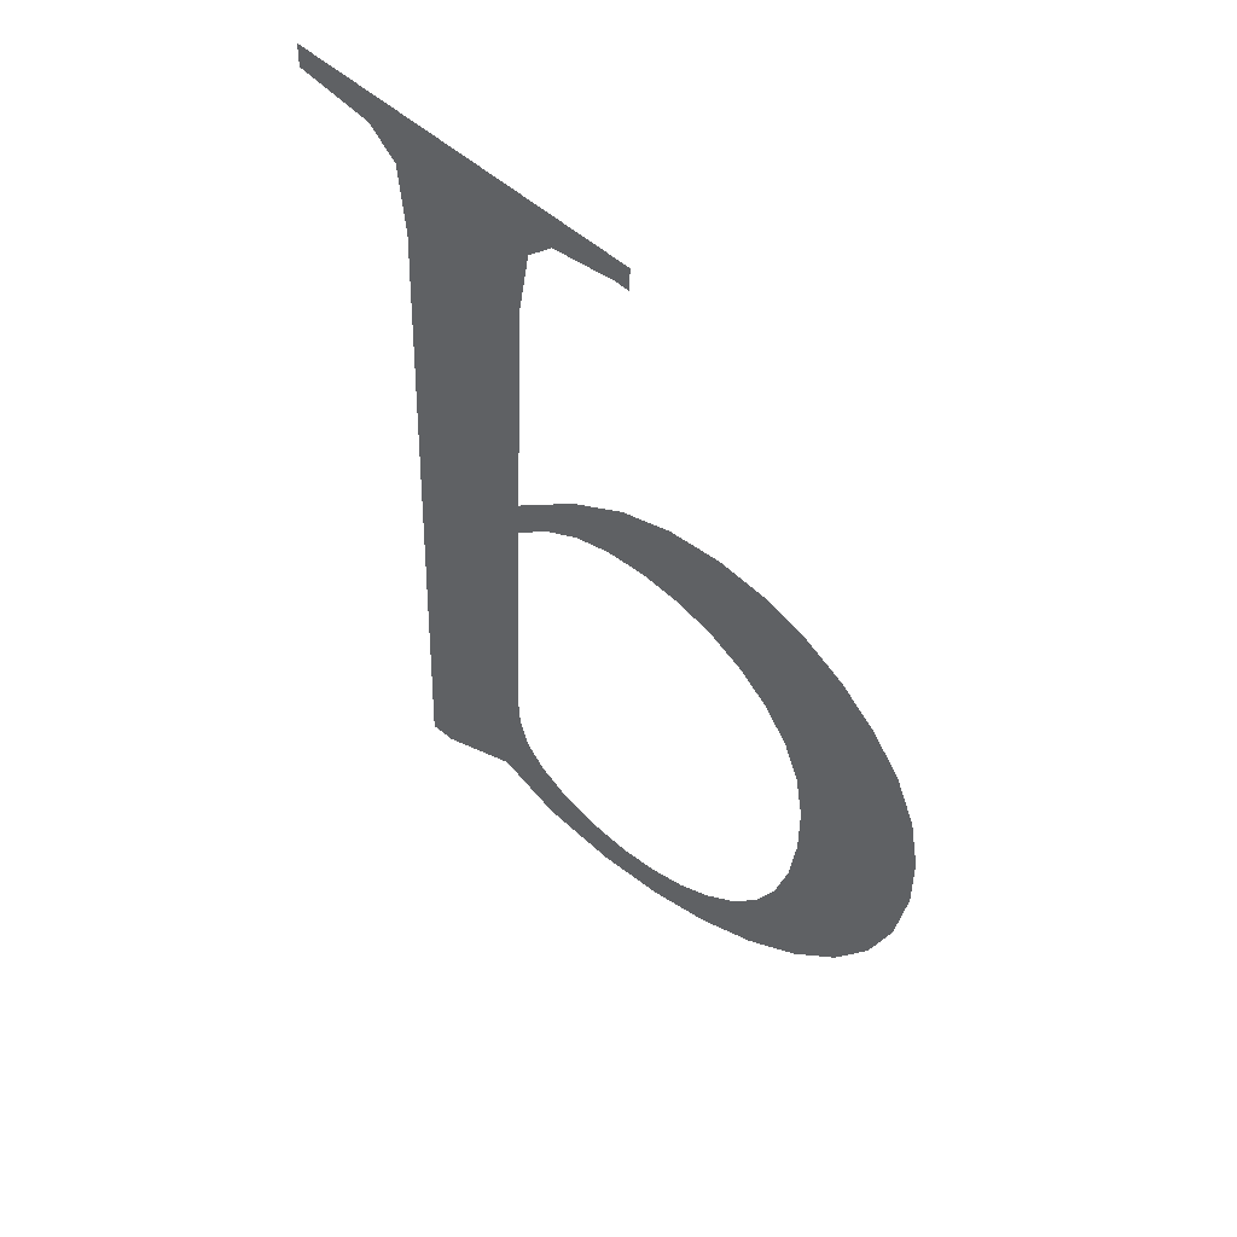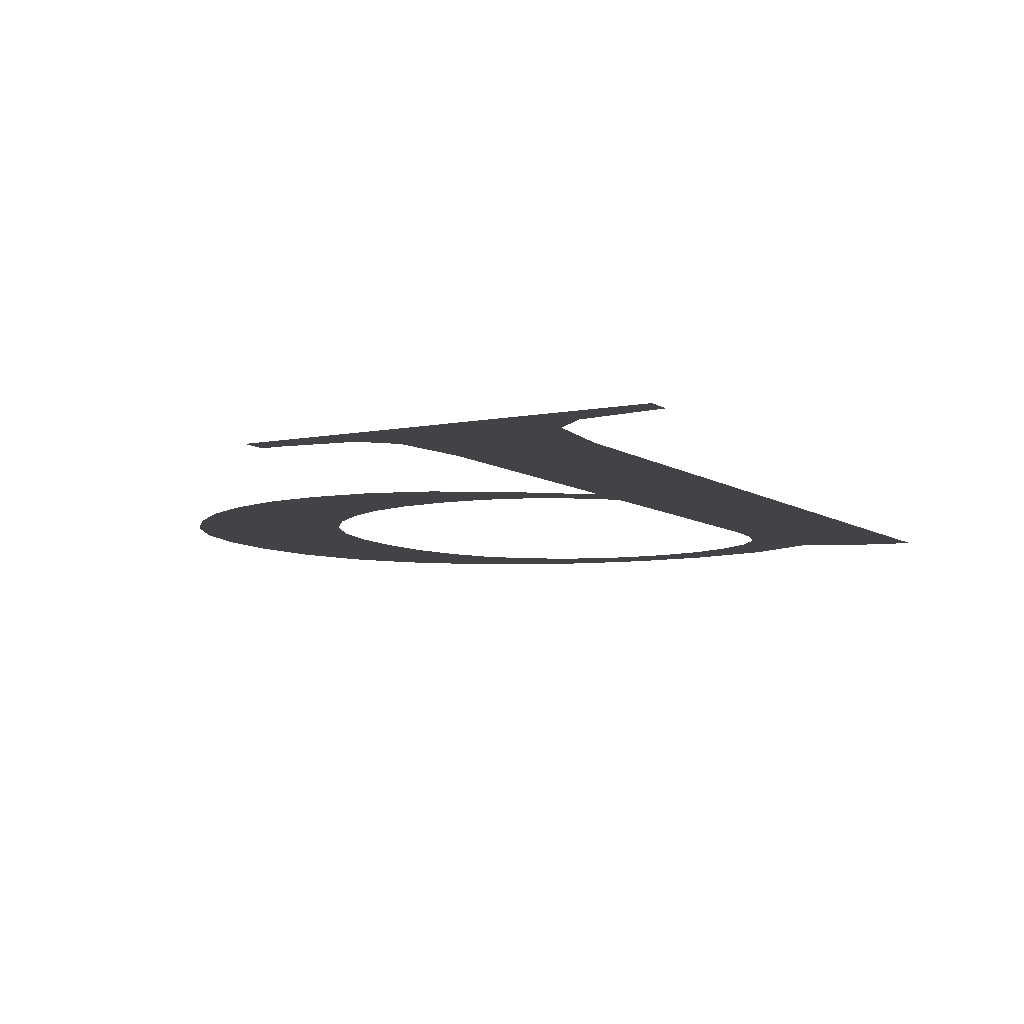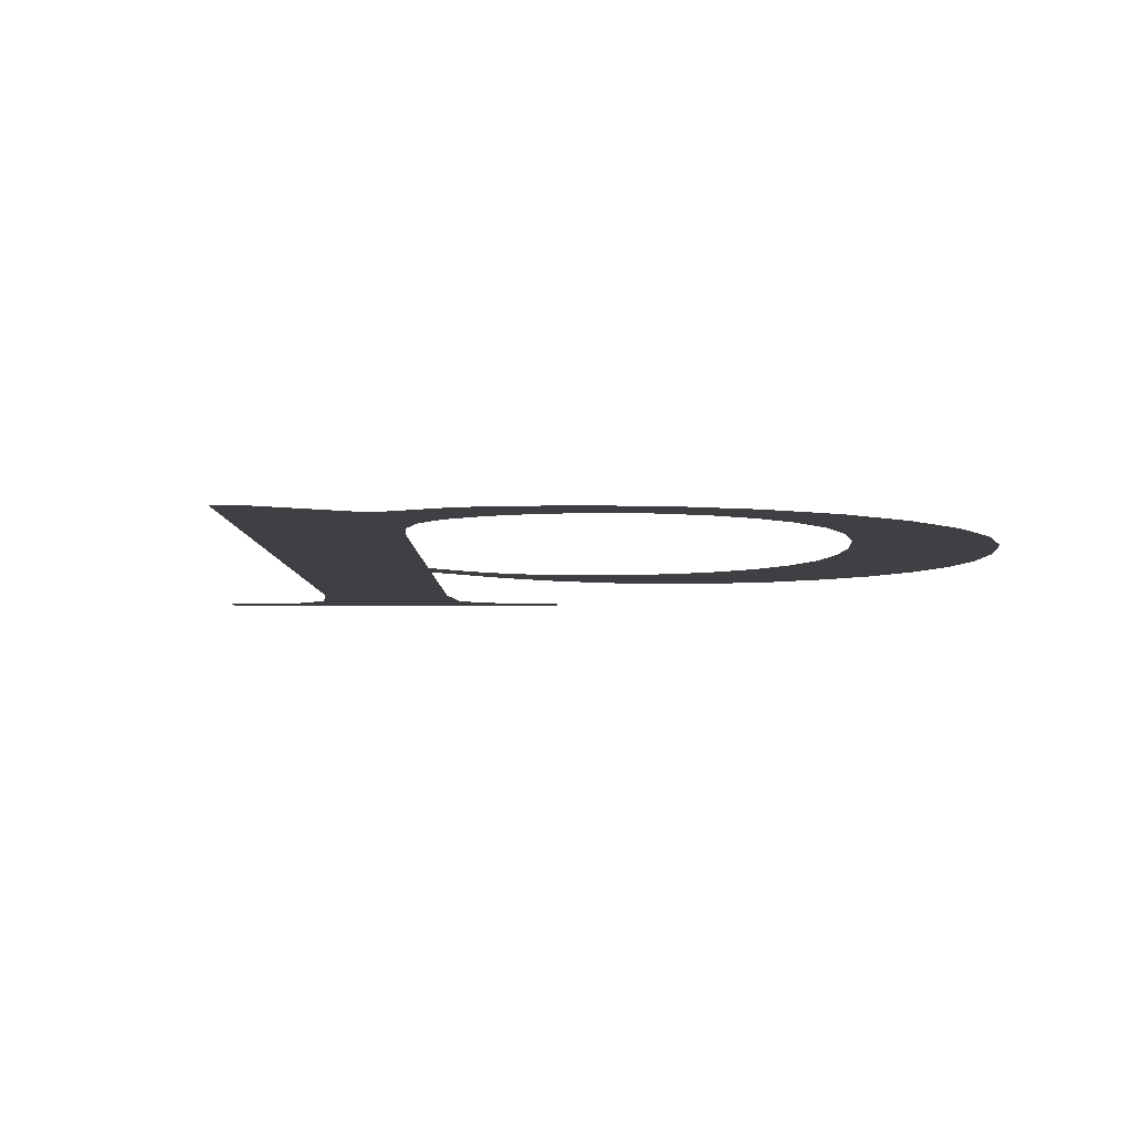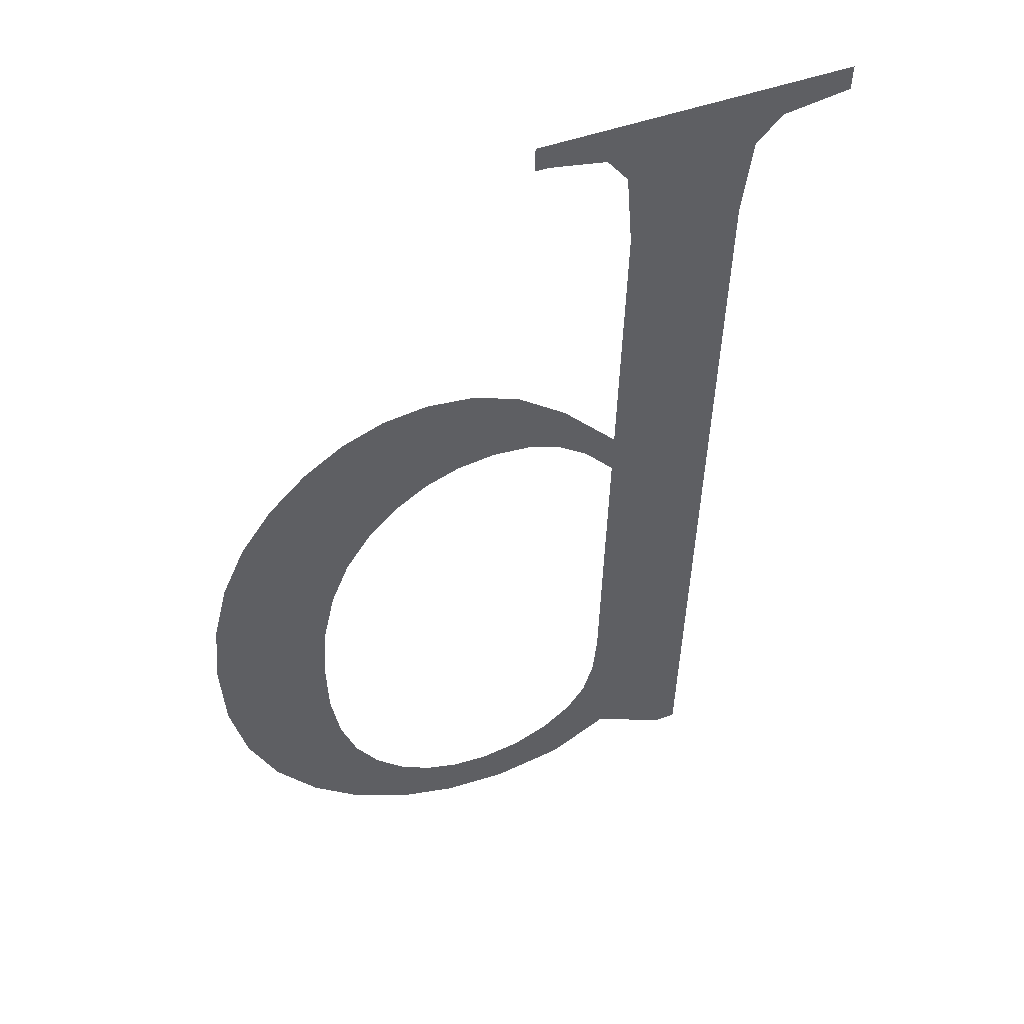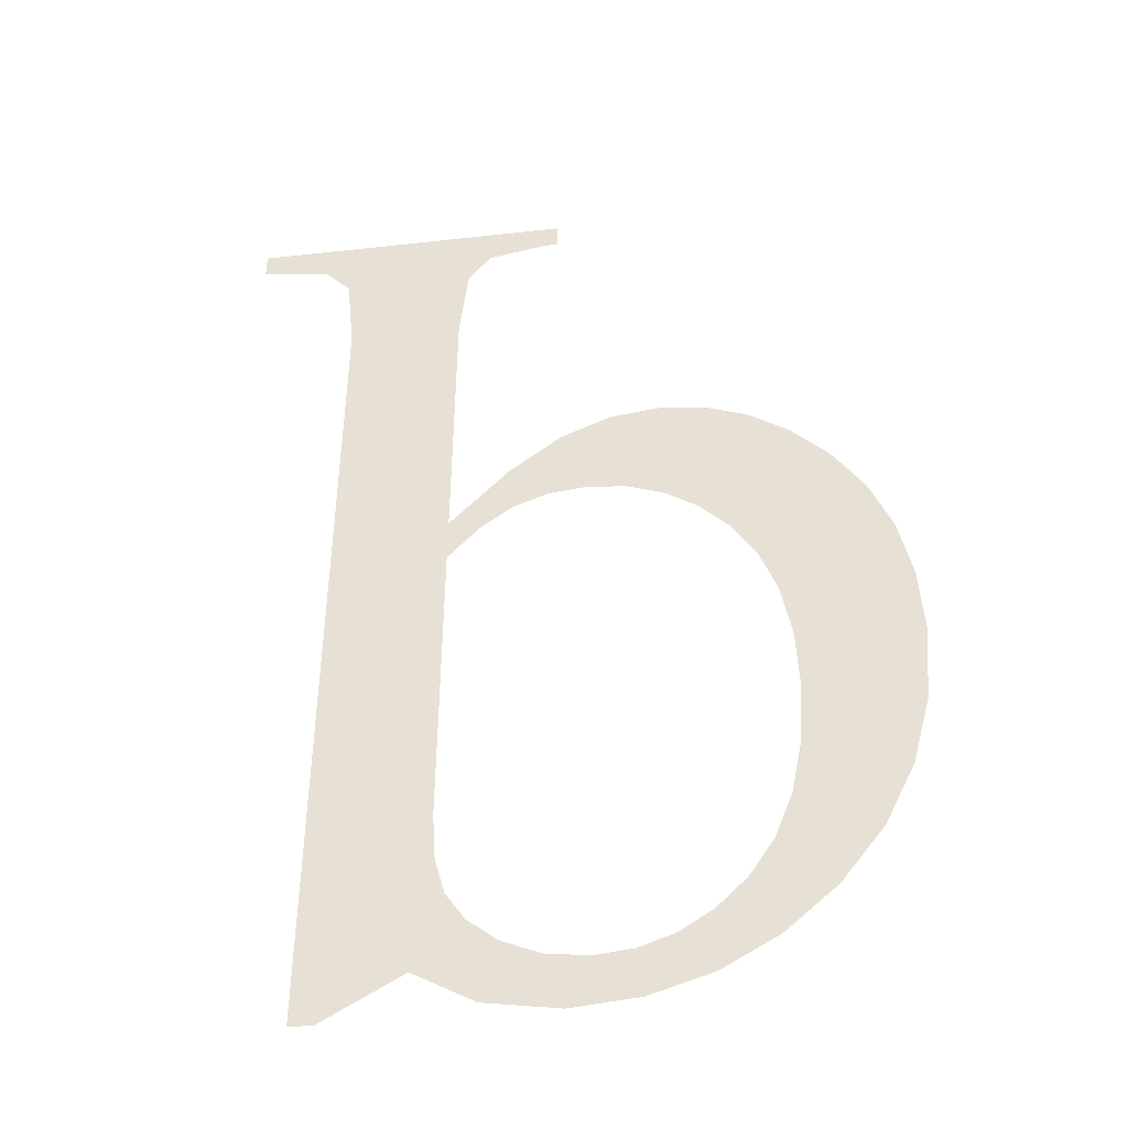
<metadata>
{"format":"obj","ext":"obj","renderer":"f3d","projection":"perspective","resolution":1024,"background":"white","views":[{"elev":62.2,"azim":-140.5,"up":"+Z"},{"elev":-10.0,"azim":25.4,"up":"+Y"},{"elev":-1.5,"azim":-179.7,"up":"+Y"},{"elev":45.8,"azim":-23.3,"up":"+Z"},{"elev":-37.5,"azim":-171.8,"up":"+Z"}]}
</metadata>
<code>
o mesh193/mesh193-geometry#mesh193-geometry
v 0.3219 0.07218 -0.2234
v 0.3219 0.07212 -0.2223
v 0.3219 0.07215 -0.2228
v 0.322 0.07209 -0.2218
v 0.3221 0.07222 -0.224
v 0.3222 0.07207 -0.2214
v 0.3223 0.07224 -0.2245
v 0.3225 0.07205 -0.221
v 0.3227 0.07227 -0.2249
v 0.3228 0.07203 -0.2207
v 0.3228 0.07217 -0.2232
v 0.3229 0.0722 -0.2237
v 0.3229 0.07215 -0.2227
v 0.3231 0.07229 -0.2253
v 0.3231 0.07202 -0.2205
v 0.323 0.07223 -0.2242
v 0.323 0.07212 -0.2223
v 0.3231 0.07225 -0.2245
v 0.3231 0.0721 -0.2219
v 0.3235 0.0723 -0.2256
v 0.3233 0.07208 -0.2216
v 0.3233 0.07226 -0.2248
v 0.3235 0.07201 -0.2203
v 0.3235 0.07228 -0.2251
v 0.3235 0.07207 -0.2214
v 0.3238 0.07229 -0.2252
v 0.3238 0.07201 -0.2203
v 0.324 0.07231 -0.2257
v 0.3238 0.07206 -0.2212
v 0.3241 0.07229 -0.2253
v 0.3241 0.07206 -0.2211
v 0.3246 0.07232 -0.2258
v 0.3242 0.07201 -0.2204
v 0.3244 0.07229 -0.2254
v 0.3244 0.07205 -0.2211
v 0.3247 0.07229 -0.2253
v 0.3246 0.07202 -0.2205
v 0.3251 0.07231 -0.2257
v 0.3247 0.07206 -0.2211
v 0.325 0.07228 -0.2252
v 0.325 0.07204 -0.2208
v 0.3253 0.07227 -0.225
v 0.325 0.07206 -0.2212
v 0.3256 0.07229 -0.2254
v 0.3253 0.07207 -0.2214
v 0.3254 0.07226 -0.2248
v 0.3255 0.07207 -0.2214
v 0.3255 0.07225 -0.2245
v 0.3255 0.07209 -0.2217
v 0.3255 0.07222 -0.2241
v 0.3255 0.07195 -0.2191
v 0.3265 0.07191 -0.2185
v 0.3267 0.0719 -0.2183
v 0.3264 0.07195 -0.2191
v 0.3254 0.07191 -0.2185
v 0.3263 0.07232 -0.2258
v 0.3273 0.07188 -0.218
v 0.3264 0.07232 -0.2258
v 0.3253 0.0719 -0.2183
v 0.3273 0.0719 -0.2182
v 0.3248 0.0719 -0.2182
v 0.3247 0.07188 -0.218
v 0.3247 0.0719 -0.2182
f 1 2 3
f 2 1 4
f 3 2 1
f 4 1 2
f 4 1 5
f 5 1 4
f 4 5 6
f 6 5 4
f 6 5 7
f 7 5 6
f 6 7 8
f 8 7 6
f 8 7 9
f 9 7 8
f 8 9 10
f 10 9 8
f 10 9 11
f 11 9 10
f 11 9 12
f 12 9 11
f 13 10 11
f 11 10 13
f 12 9 14
f 14 9 12
f 10 13 15
f 15 13 10
f 12 14 16
f 16 14 12
f 15 13 17
f 17 13 15
f 16 14 18
f 18 14 16
f 15 17 19
f 19 17 15
f 18 14 20
f 20 14 18
f 15 19 21
f 21 19 15
f 18 20 22
f 22 20 18
f 15 21 23
f 23 21 15
f 22 20 24
f 24 20 22
f 23 21 25
f 25 21 23
f 24 20 26
f 26 20 24
f 23 25 27
f 27 25 23
f 26 20 28
f 28 20 26
f 27 25 29
f 29 25 27
f 26 28 30
f 30 28 26
f 27 29 31
f 31 29 27
f 30 28 32
f 32 28 30
f 27 31 33
f 33 31 27
f 30 32 34
f 34 32 30
f 33 31 35
f 35 31 33
f 34 32 36
f 36 32 34
f 33 35 37
f 37 35 33
f 36 32 38
f 38 32 36
f 37 35 39
f 39 35 37
f 36 38 40
f 40 38 36
f 37 39 41
f 41 39 37
f 40 38 42
f 42 38 40
f 41 39 43
f 43 39 41
f 42 38 44
f 44 38 42
f 41 43 45
f 45 43 41
f 42 44 46
f 46 44 42
f 41 45 47
f 47 45 41
f 46 44 48
f 48 44 46
f 47 45 49
f 49 45 47
f 48 44 50
f 50 44 48
f 49 44 47
f 47 44 49
f 50 44 49
f 49 44 50
f 47 44 51
f 51 44 47
f 52 51 44
f 44 51 52
f 53 51 52
f 52 51 53
f 52 44 54
f 54 44 52
f 53 55 51
f 51 55 53
f 54 44 56
f 56 44 54
f 57 55 53
f 53 55 57
f 54 56 58
f 58 56 54
f 57 59 55
f 55 59 57
f 57 53 60
f 60 53 57
f 57 61 59
f 59 61 57
f 62 61 57
f 57 61 62
f 61 62 63
f 63 62 61

</code>
